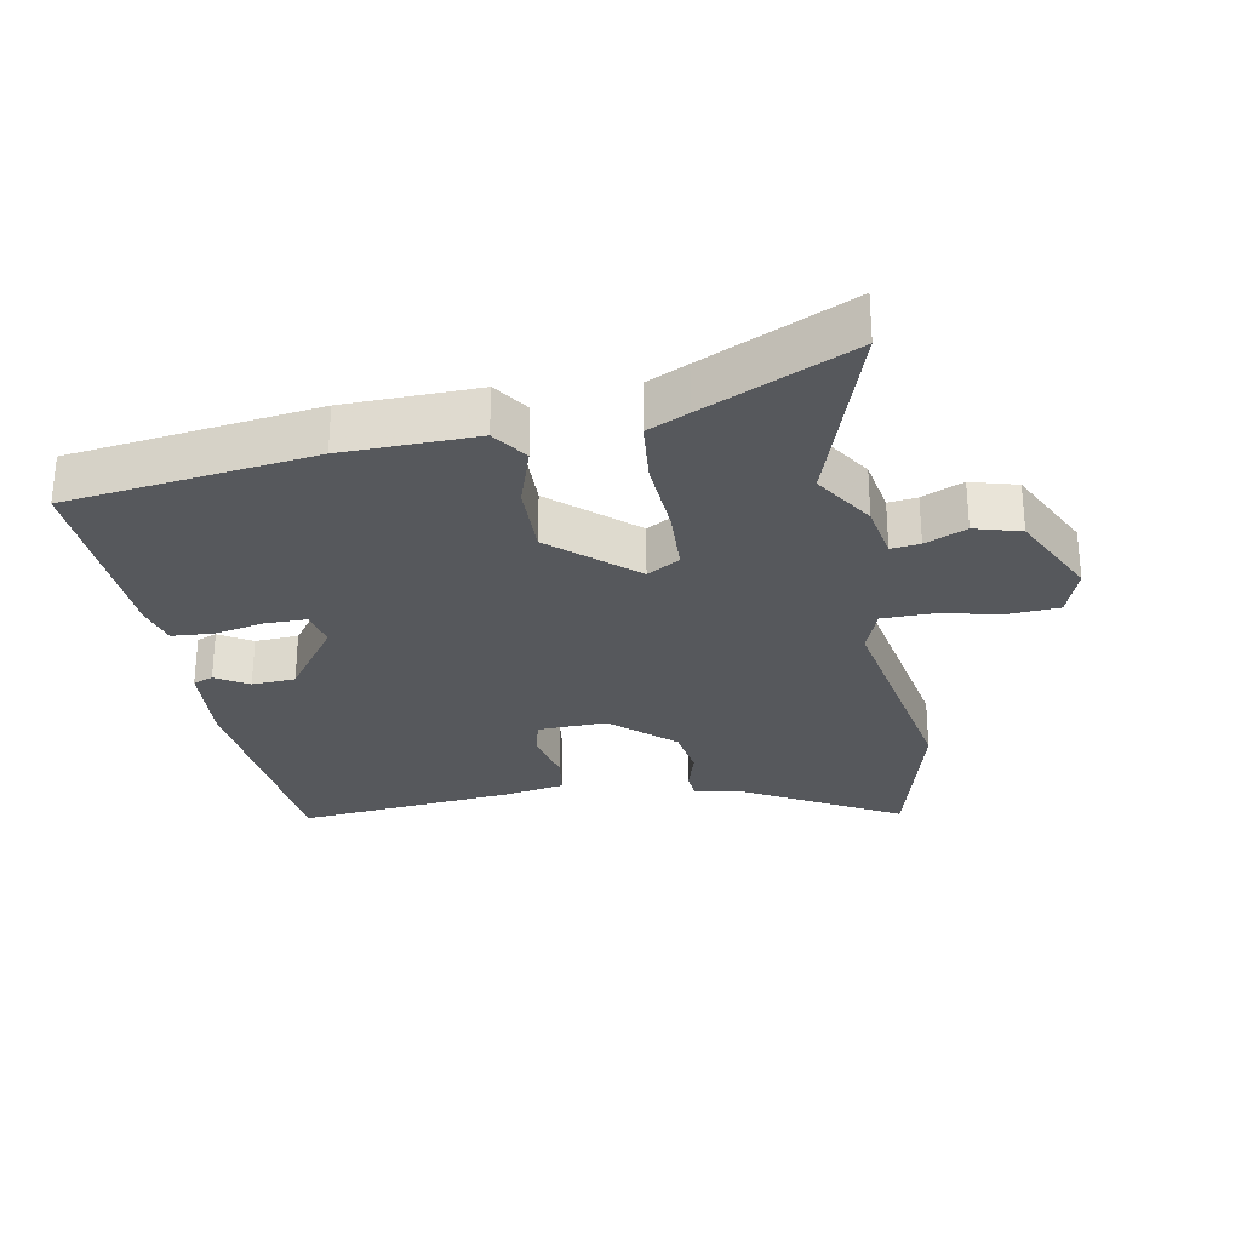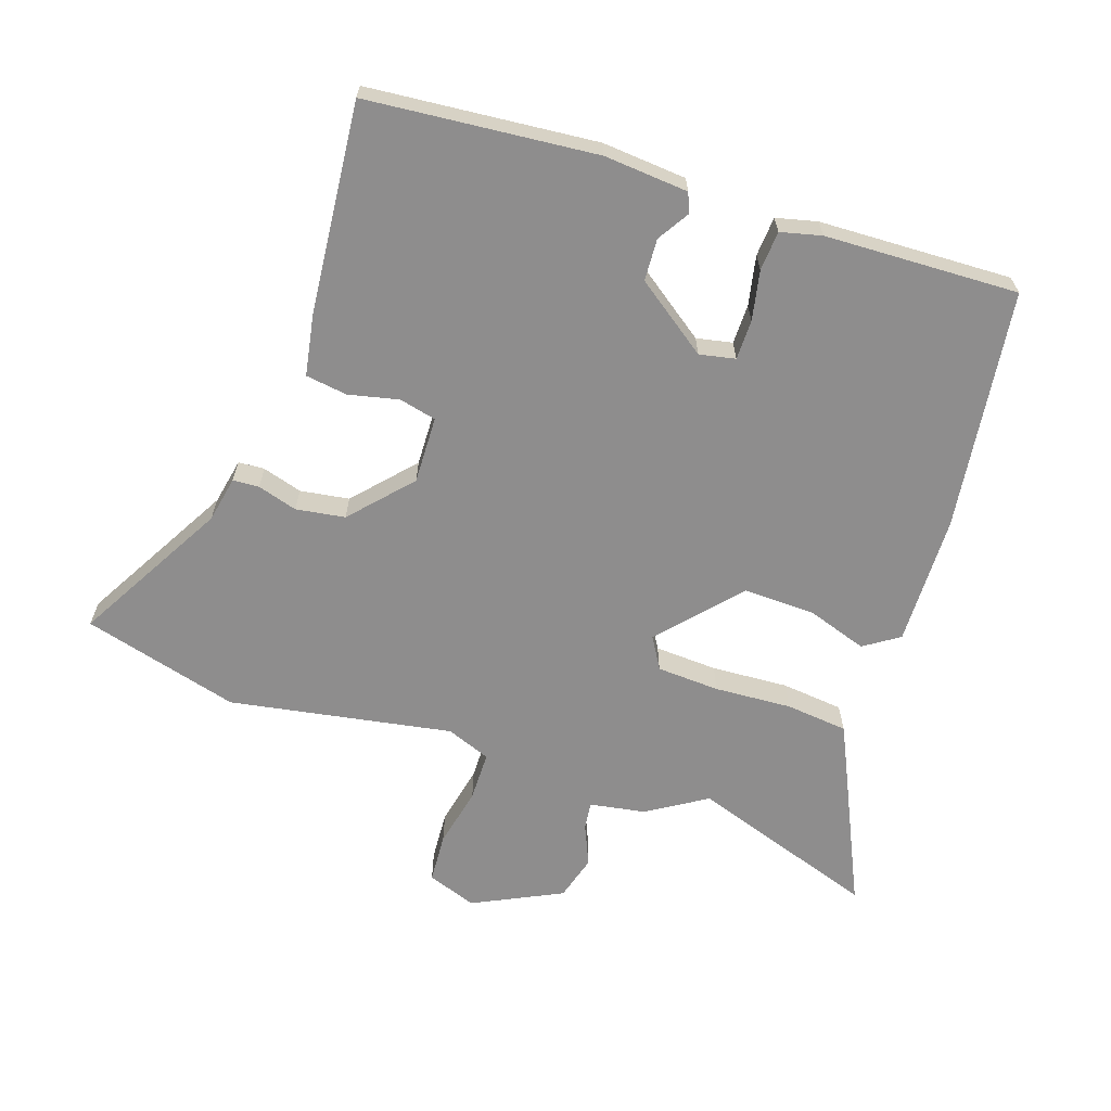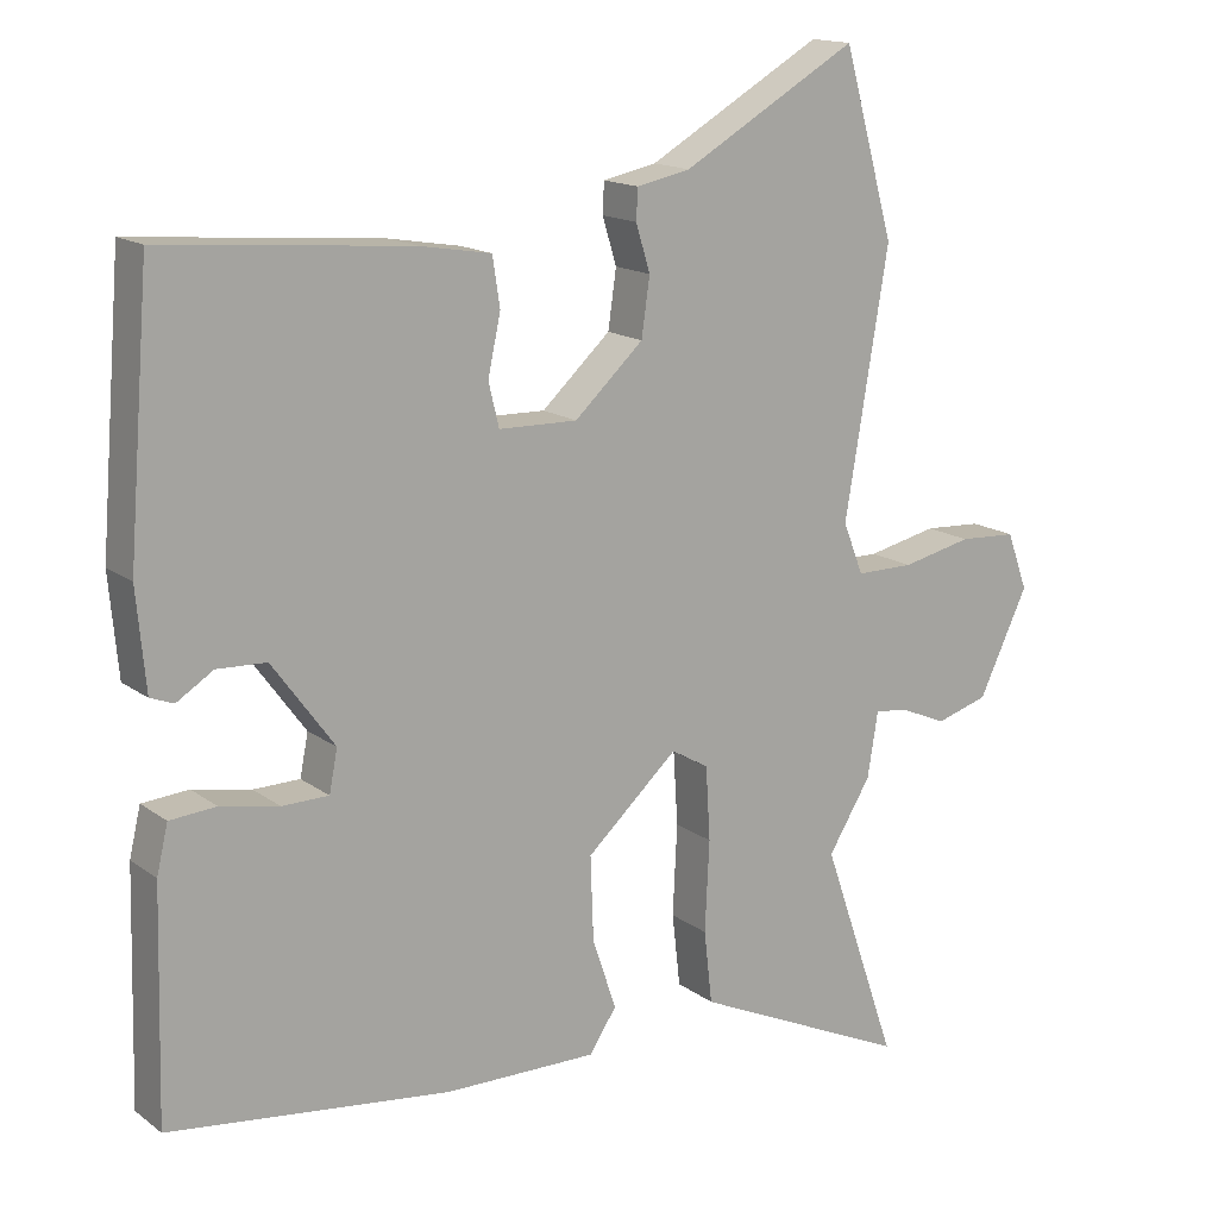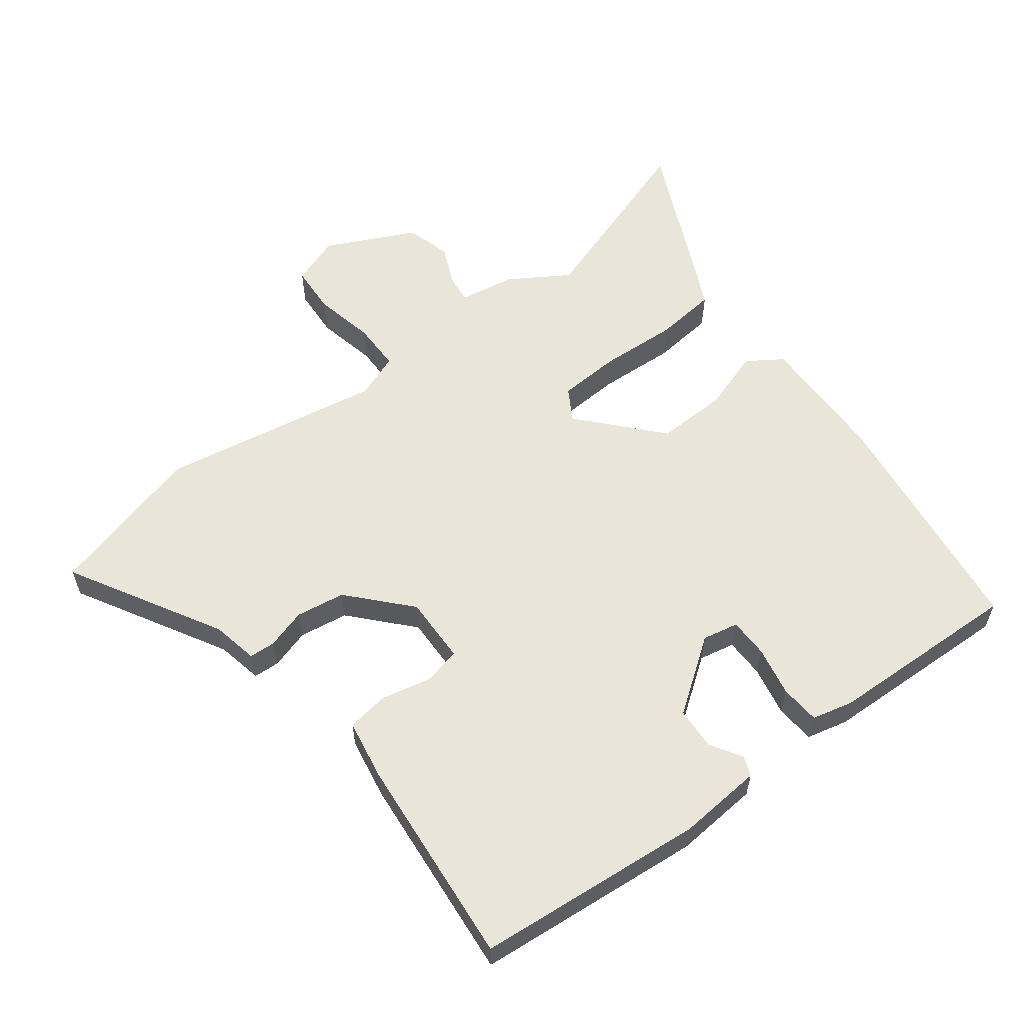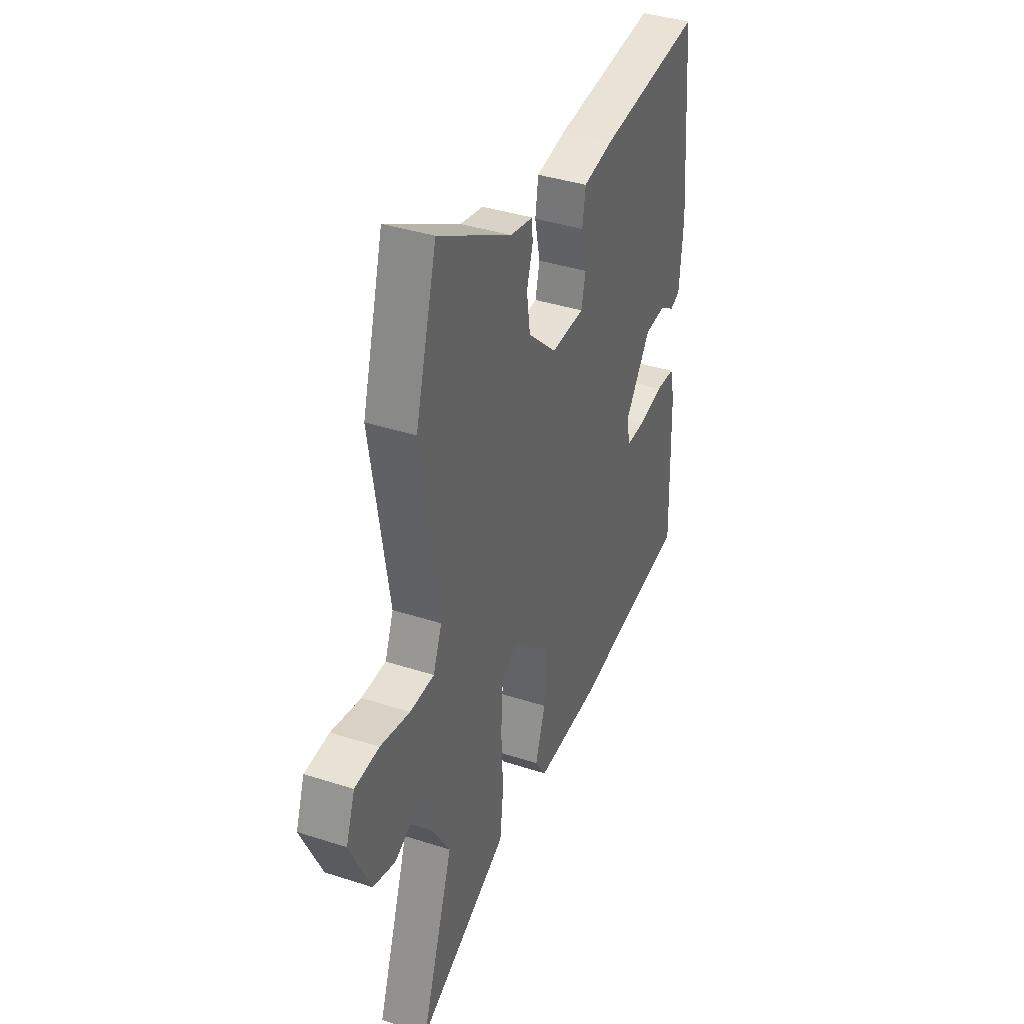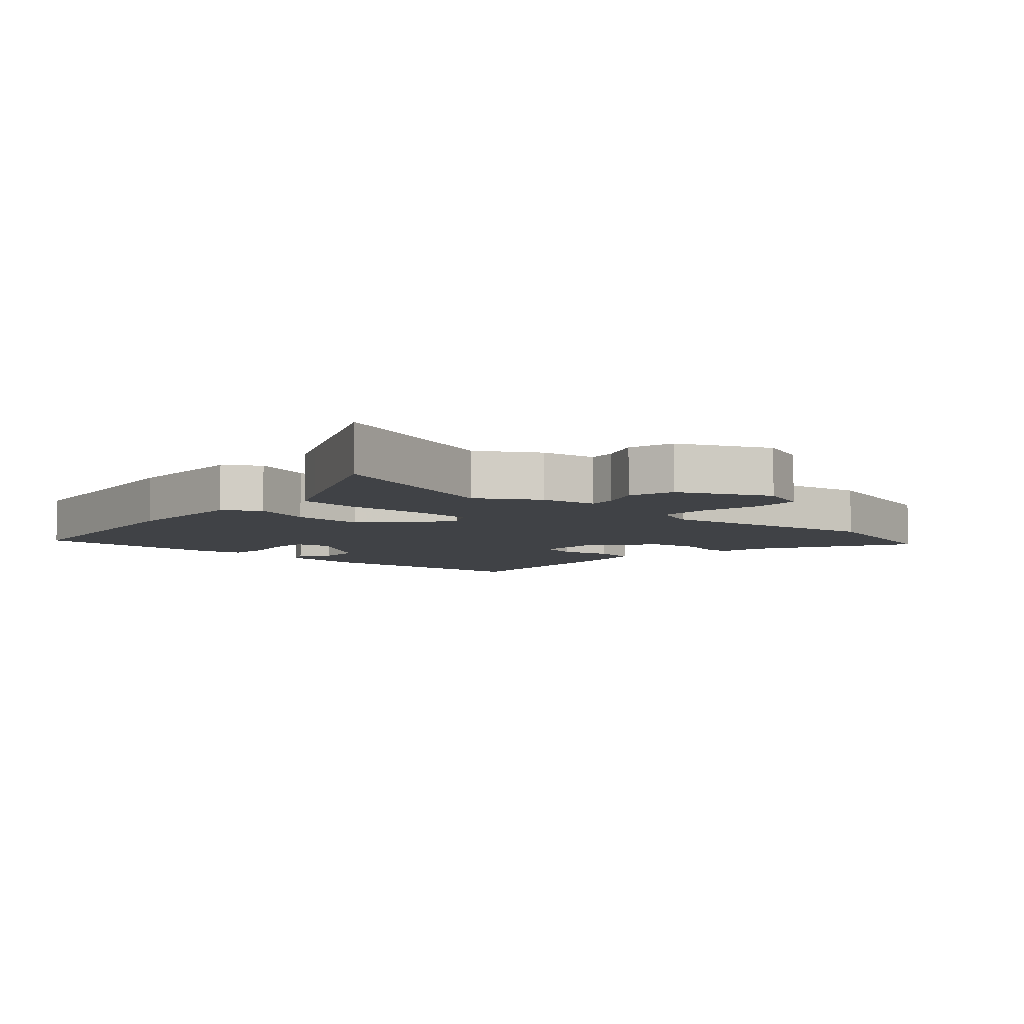
<metadata>
{"format":"obj","ext":"obj","renderer":"f3d","projection":"perspective","resolution":1024,"background":"white","views":[{"elev":-28.3,"azim":-168.8,"up":"+Y"},{"elev":-64.7,"azim":71.9,"up":"+Y"},{"elev":15.3,"azim":146.1,"up":"+Z"},{"elev":58.5,"azim":53.2,"up":"+Y"},{"elev":38.5,"azim":-67.8,"up":"+Z"},{"elev":-6.5,"azim":-131.8,"up":"+Y"}]}
</metadata>
<code>
v 0.476 0.07 0.501
v 0.505 0.07 0.143
v 0.493 0.07 0.011
v 0.462 0.07 -0.001
v 0.413 0.07 0.03
v 0.347 0.07 0.027
v 0.264 0.07 -0.086
v 0.275 0.07 -0.142
v 0.337 0.07 -0.143
v 0.415 0.07 -0.128
v 0.477 0.07 -0.133
v 0.492 0.07 -0.197
v 0.5 0.07 -0.5
v 0.123 0.07 -0.546
v -0.08 0.07 -0.548
v -0.116 0.07 -0.493
v -0.084 0.07 -0.399
v -0.08 0.07 -0.287
v -0.202 0.07 -0.176
v -0.252 0.07 -0.205
v -0.258 0.07 -0.303
v -0.252 0.07 -0.424
v -0.263 0.07 -0.521
v -0.326 0.07 -0.55
v -0.553 0.07 -0.653
v -0.452 0.07 -0.361
v -0.509 0.07 -0.268
v -0.523 0.07 -0.181
v -0.567 0.07 -0.186
v -0.63 0.07 -0.213
v -0.7 0.07 -0.192
v -0.766 0.07 -0.053
v -0.738 0.07 0.024
v -0.661 0.07 0.028
v -0.567 0.07 0.007
v -0.49 0.07 0.007
v -0.463 0.07 0.076
v -0.521 0.07 0.424
v -0.453 0.07 0.668
v -0.219 0.07 0.533
v -0.147 0.07 0.518
v -0.145 0.07 0.477
v -0.164 0.07 0.415
v -0.153 0.07 0.338
v -0.061 0.07 0.253
v 0.044 0.07 0.255
v 0.058 0.07 0.313
v 0.041 0.07 0.392
v 0.051 0.07 0.457
v 0.146 0.07 0.473
v 0.476 0 0.501
v 0.505 0 0.143
v 0.493 0 0.011
v 0.462 0 -0.001
v 0.413 0 0.03
v 0.347 0 0.027
v 0.264 0 -0.086
v 0.275 0 -0.142
v 0.337 0 -0.143
v 0.415 0 -0.128
v 0.477 0 -0.133
v 0.492 0 -0.197
v 0.5 0 -0.5
v 0.123 0 -0.546
v -0.08 0 -0.548
v -0.116 0 -0.493
v -0.084 0 -0.399
v -0.08 0 -0.287
v -0.202 0 -0.176
v -0.252 0 -0.205
v -0.258 0 -0.303
v -0.252 0 -0.424
v -0.263 0 -0.521
v -0.326 0 -0.55
v -0.553 0 -0.653
v -0.452 0 -0.361
v -0.509 0 -0.268
v -0.523 0 -0.181
v -0.567 0 -0.186
v -0.63 0 -0.213
v -0.7 0 -0.192
v -0.766 0 -0.053
v -0.738 0 0.024
v -0.661 0 0.028
v -0.567 0 0.007
v -0.49 0 0.007
v -0.463 0 0.076
v -0.521 0 0.424
v -0.453 0 0.668
v -0.219 0 0.533
v -0.147 0 0.518
v -0.145 0 0.477
v -0.164 0 0.415
v -0.153 0 0.338
v -0.061 0 0.253
v 0.044 0 0.255
v 0.058 0 0.313
v 0.041 0 0.392
v 0.051 0 0.457
v 0.146 0 0.473
f 47 48 49 50
f 46 47 50 1
f 40 41 42 43
f 40 43 44
f 37 38 39 40
f 36 37 40 44
f 32 33 34 35
f 32 35 36
f 29 30 31 32
f 28 29 32 36
f 26 27 28 36
f 23 24 25 26
f 21 22 23 26
f 20 21 26 36
f 19 20 36 44
f 14 15 16 17
f 14 17 18
f 13 14 18
f 9 10 11 12
f 8 9 12 13
f 2 3 4 5
f 46 1 2 5
f 45 46 5 6
f 19 44 45
f 8 13 18 19
f 7 8 19 45
f 6 7 45
f 100 99 98 97
f 51 100 97 96
f 93 92 91 90
f 94 93 90
f 90 89 88 87
f 94 90 87 86
f 85 84 83 82
f 86 85 82
f 82 81 80 79
f 86 82 79 78
f 86 78 77 76
f 76 75 74 73
f 76 73 72 71
f 86 76 71 70
f 94 86 70 69
f 67 66 65 64
f 68 67 64
f 68 64 63
f 62 61 60 59
f 63 62 59 58
f 55 54 53 52
f 55 52 51 96
f 56 55 96 95
f 95 94 69
f 69 68 63 58
f 95 69 58 57
f 95 57 56
f 1 51 52 2
f 2 52 53 3
f 3 53 54 4
f 4 54 55 5
f 5 55 56 6
f 6 56 57 7
f 7 57 58 8
f 8 58 59 9
f 9 59 60 10
f 10 60 61 11
f 11 61 62 12
f 12 62 63 13
f 13 63 64 14
f 14 64 65 15
f 15 65 66 16
f 16 66 67 17
f 17 67 68 18
f 18 68 69 19
f 19 69 70 20
f 20 70 71 21
f 21 71 72 22
f 22 72 73 23
f 23 73 74 24
f 24 74 75 25
f 25 75 76 26
f 26 76 77 27
f 27 77 78 28
f 28 78 79 29
f 29 79 80 30
f 30 80 81 31
f 31 81 82 32
f 32 82 83 33
f 33 83 84 34
f 34 84 85 35
f 35 85 86 36
f 36 86 87 37
f 37 87 88 38
f 38 88 89 39
f 39 89 90 40
f 40 90 91 41
f 41 91 92 42
f 42 92 93 43
f 43 93 94 44
f 44 94 95 45
f 45 95 96 46
f 46 96 97 47
f 47 97 98 48
f 48 98 99 49
f 49 99 100 50
f 50 100 51 1

</code>
